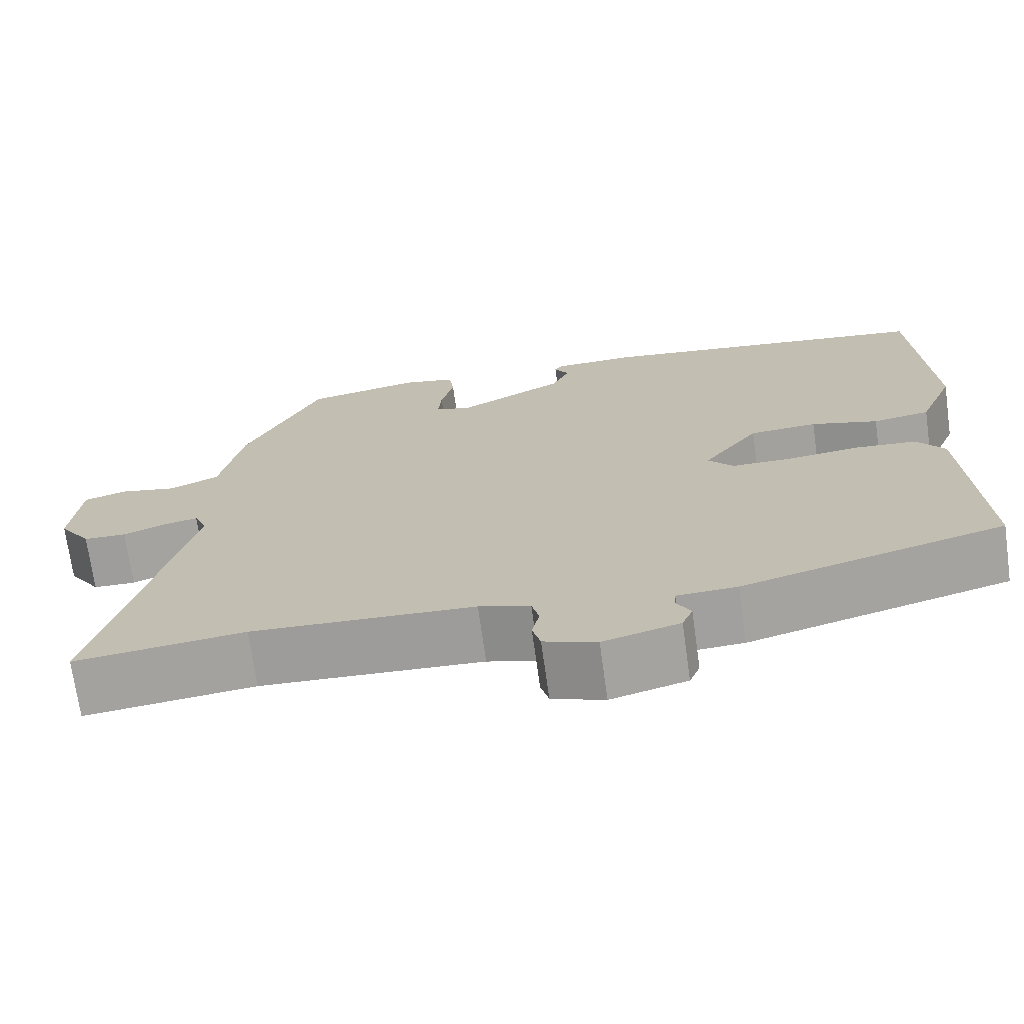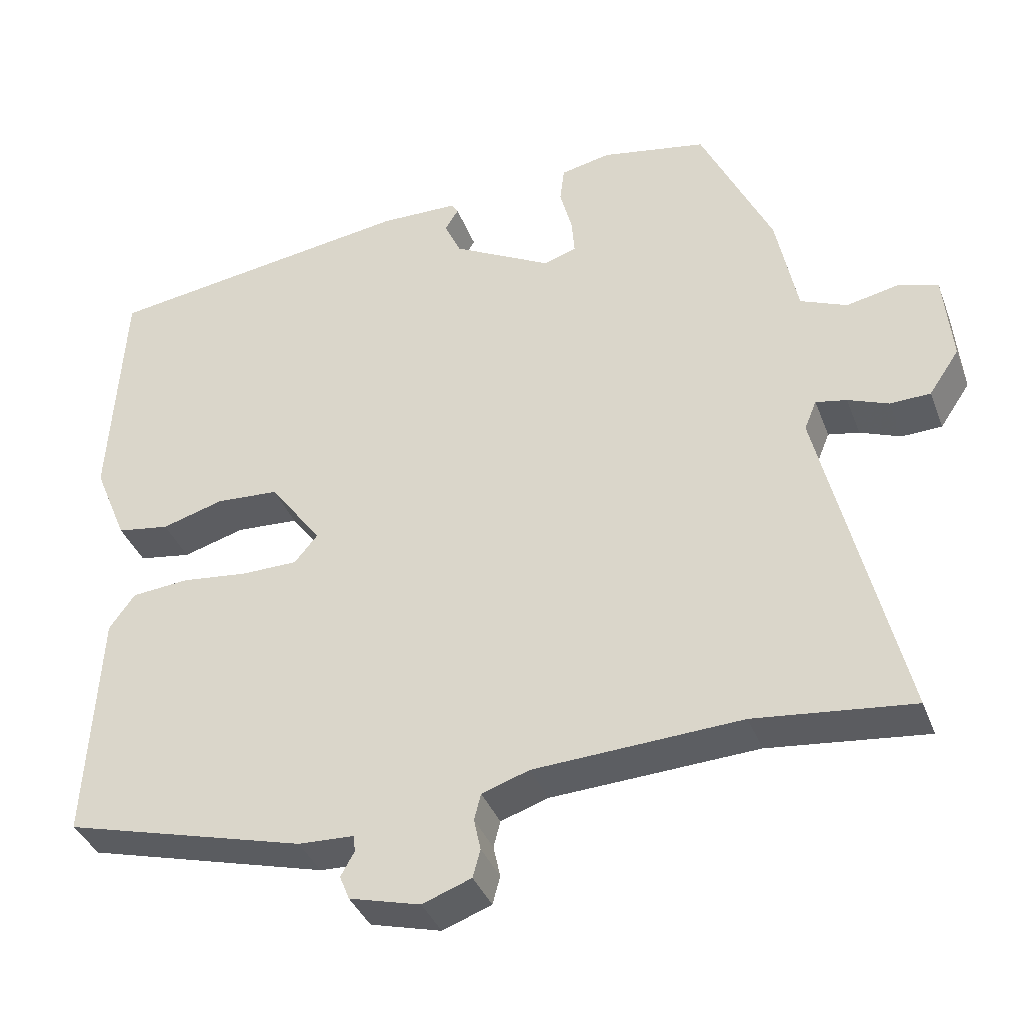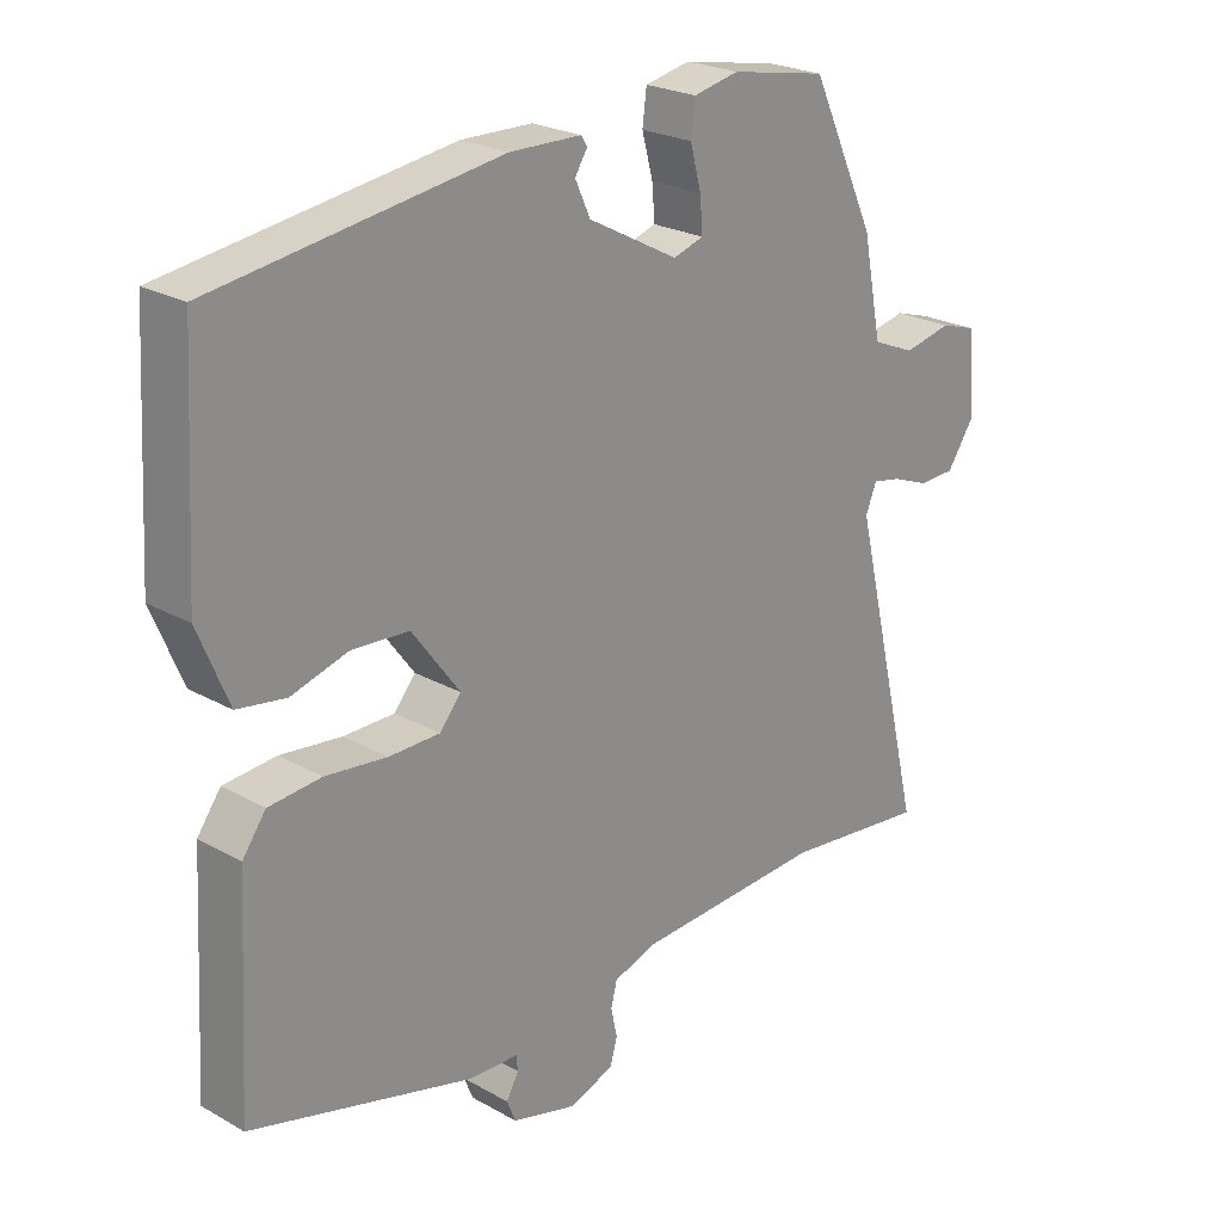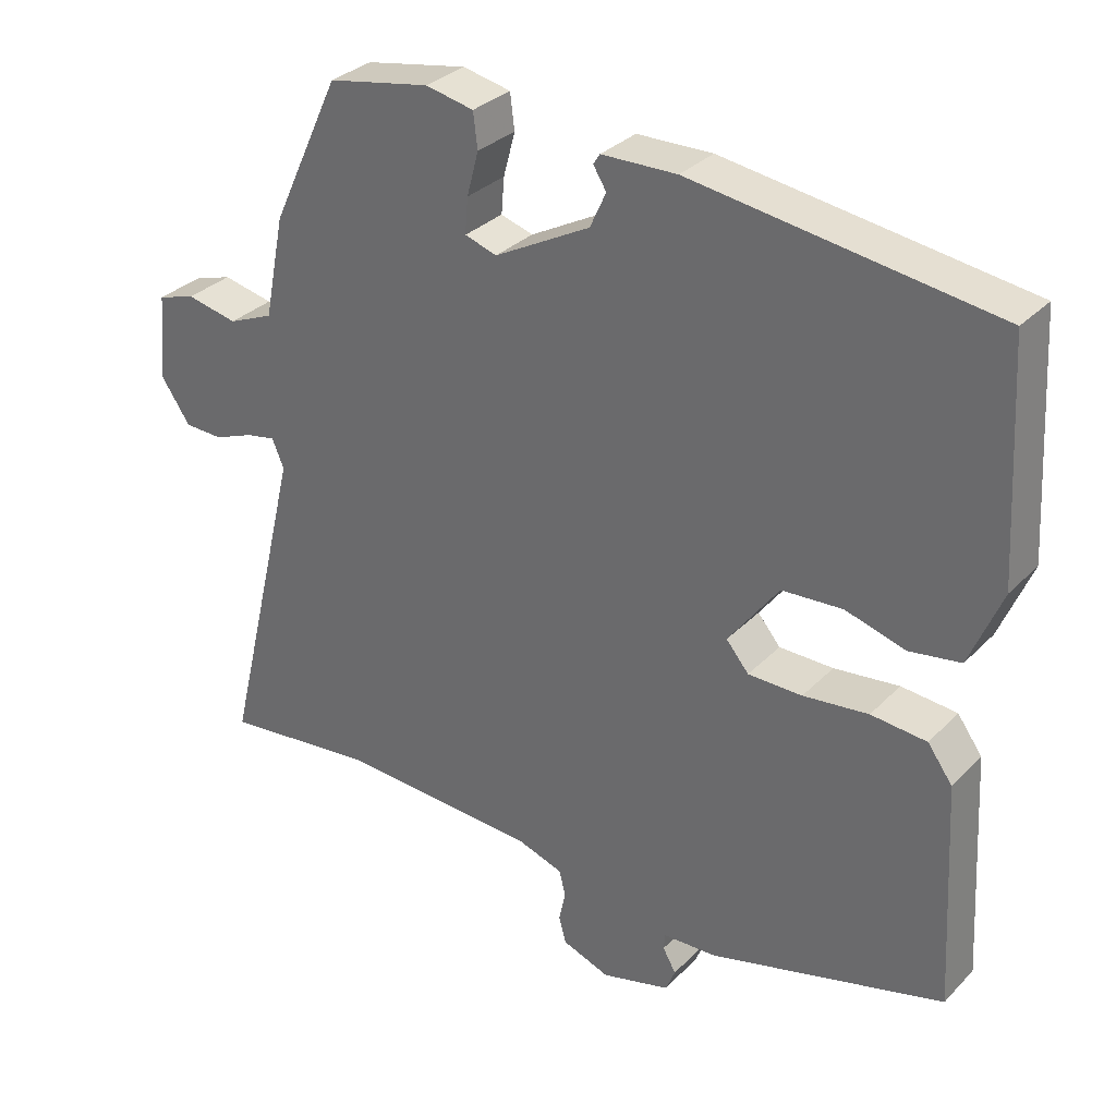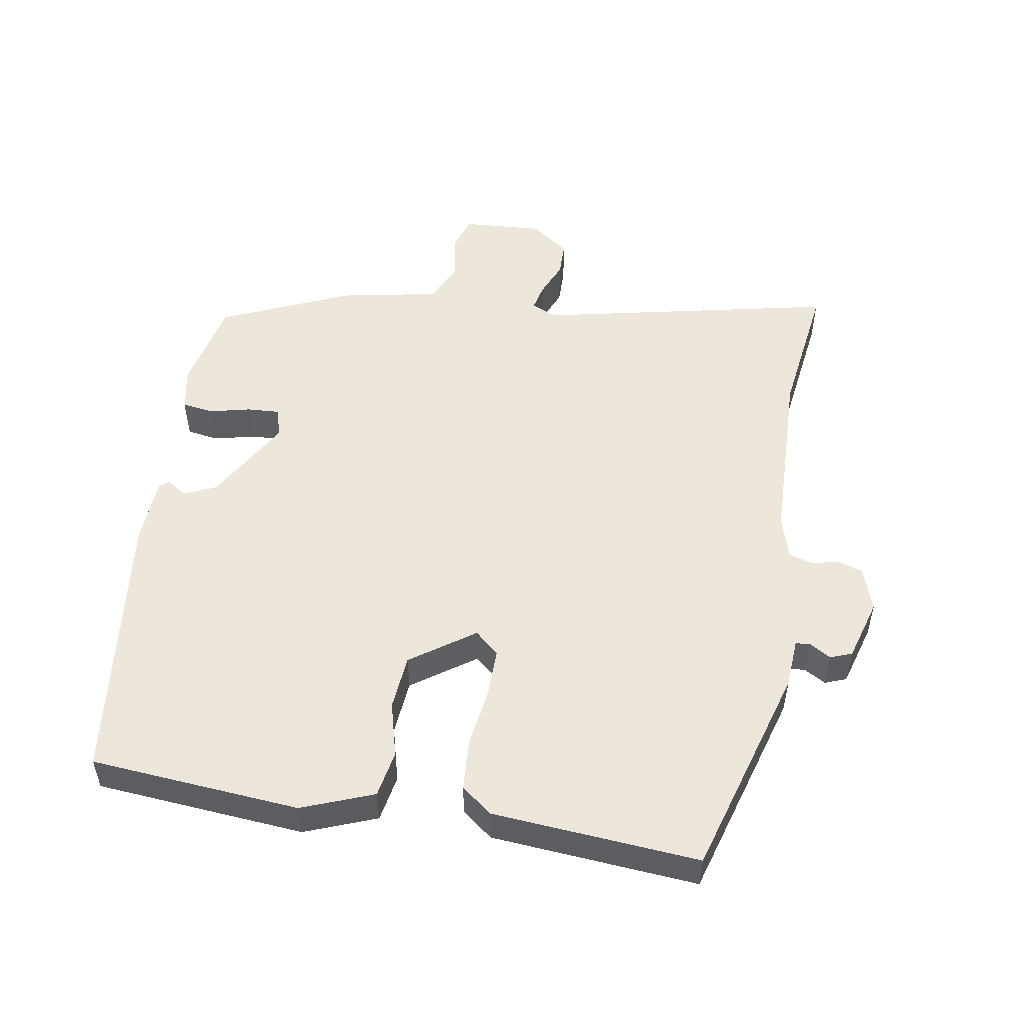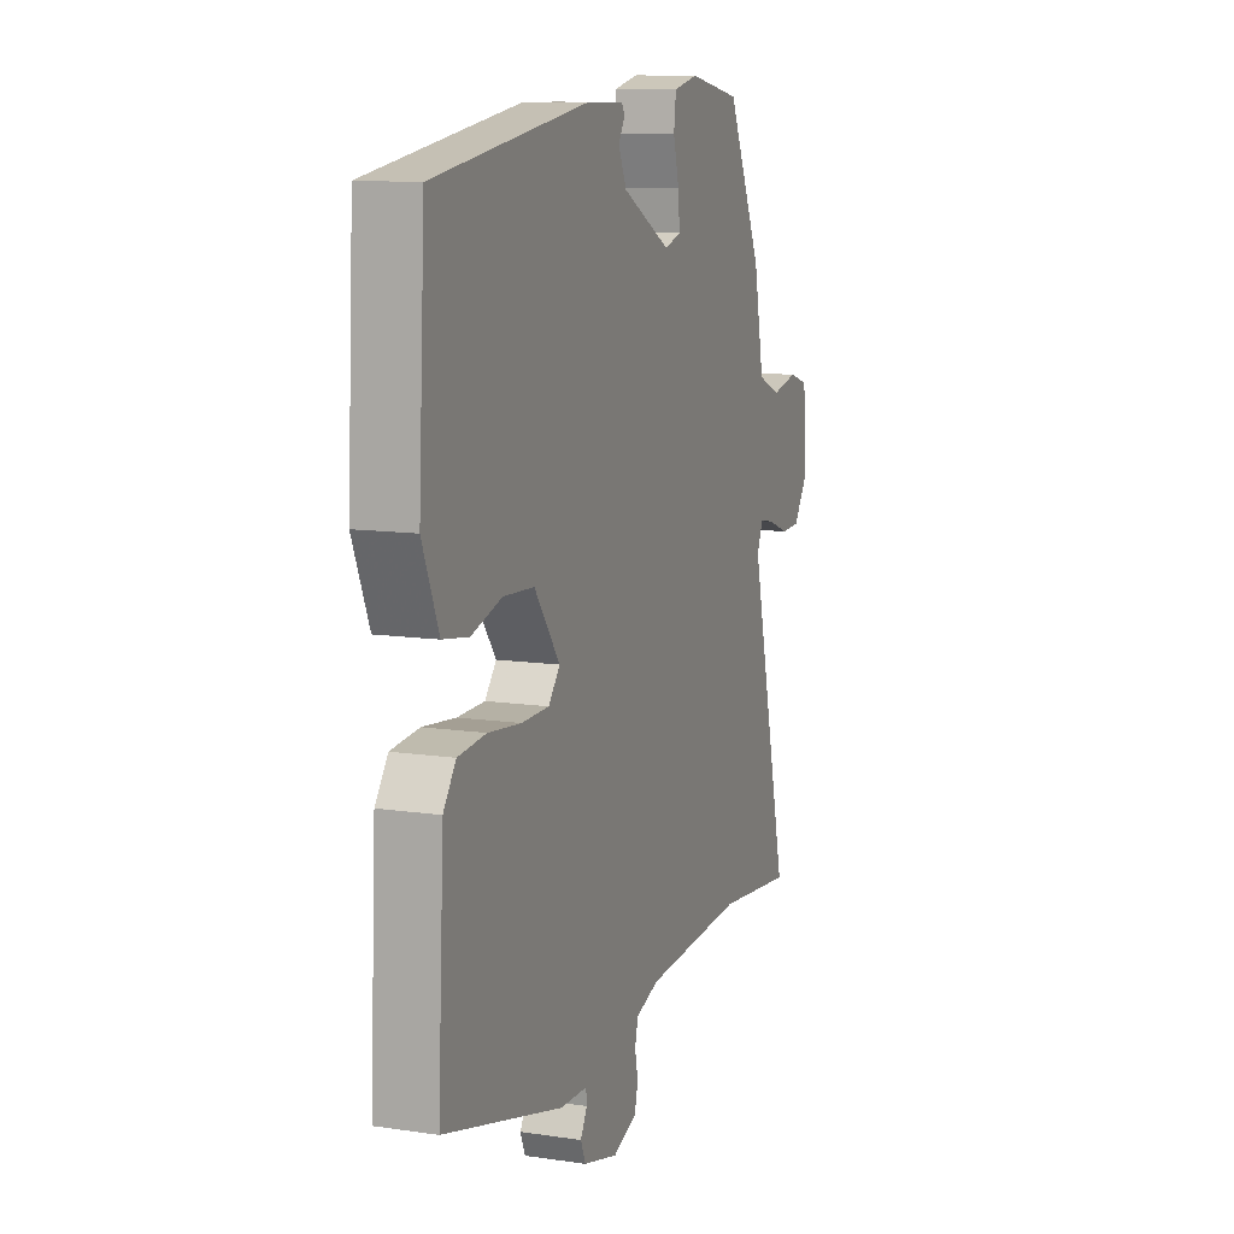
<metadata>
{"format":"obj","ext":"obj","renderer":"f3d","projection":"perspective","resolution":1024,"background":"white","views":[{"elev":-71.2,"azim":7.9,"up":"+Z"},{"elev":-37.5,"azim":-160.6,"up":"+Z"},{"elev":23.6,"azim":133.3,"up":"+Z"},{"elev":31.6,"azim":35.7,"up":"+Z"},{"elev":51.9,"azim":101.0,"up":"+Y"},{"elev":11.2,"azim":110.0,"up":"+Z"}]}
</metadata>
<code>
v 0.511 0.07 0.432
v 0.529 0.07 0.119
v 0.485 0.07 0.013
v 0.415 0.07 0.002
v 0.333 0.07 0.026
v 0.25 0.07 0.021
v 0.181 0.07 -0.072
v 0.212 0.07 -0.109
v 0.286 0.07 -0.11
v 0.375 0.07 -0.1
v 0.451 0.07 -0.107
v 0.485 0.07 -0.154
v 0.502 0.07 -0.463
v 0.181 0.07 -0.549
v 0.107 0.07 -0.552
v 0.105 0.07 -0.574
v 0.123 0.07 -0.606
v 0.11 0.07 -0.638
v 0.016 0.07 -0.663
v -0.049 0.07 -0.639
v -0.059 0.07 -0.602
v -0.05 0.07 -0.56
v -0.059 0.07 -0.525
v -0.122 0.07 -0.504
v -0.396 0.07 -0.489
v -0.605 0.07 -0.512
v -0.498 0.07 -0.069
v -0.514 0.07 -0.03
v -0.555 0.07 -0.038
v -0.609 0.07 -0.059
v -0.662 0.07 -0.057
v -0.702 0.07 0.002
v -0.691 0.07 0.121
v -0.639 0.07 0.137
v -0.569 0.07 0.122
v -0.507 0.07 0.148
v -0.479 0.07 0.288
v -0.385 0.07 0.488
v -0.245 0.07 0.514
v -0.179 0.07 0.5
v -0.173 0.07 0.452
v -0.189 0.07 0.392
v -0.193 0.07 0.343
v -0.149 0.07 0.329
v -0.018 0.07 0.399
v 0.004 0.07 0.447
v -0.014 0.07 0.476
v -0.005 0.07 0.49
v 0.098 0.07 0.492
v 0.511 0 0.432
v 0.529 0 0.119
v 0.485 0 0.013
v 0.415 0 0.002
v 0.333 0 0.026
v 0.25 0 0.021
v 0.181 0 -0.072
v 0.212 0 -0.109
v 0.286 0 -0.11
v 0.375 0 -0.1
v 0.451 0 -0.107
v 0.485 0 -0.154
v 0.502 0 -0.463
v 0.181 0 -0.549
v 0.107 0 -0.552
v 0.105 0 -0.574
v 0.123 0 -0.606
v 0.11 0 -0.638
v 0.016 0 -0.663
v -0.049 0 -0.639
v -0.059 0 -0.602
v -0.05 0 -0.56
v -0.059 0 -0.525
v -0.122 0 -0.504
v -0.396 0 -0.489
v -0.605 0 -0.512
v -0.498 0 -0.069
v -0.514 0 -0.03
v -0.555 0 -0.038
v -0.609 0 -0.059
v -0.662 0 -0.057
v -0.702 0 0.002
v -0.691 0 0.121
v -0.639 0 0.137
v -0.569 0 0.122
v -0.507 0 0.148
v -0.479 0 0.288
v -0.385 0 0.488
v -0.245 0 0.514
v -0.179 0 0.5
v -0.173 0 0.452
v -0.189 0 0.392
v -0.193 0 0.343
v -0.149 0 0.329
v -0.018 0 0.399
v 0.004 0 0.447
v -0.014 0 0.476
v -0.005 0 0.49
v 0.098 0 0.492
f 3 4 5
f 2 3 5
f 1 2 5
f 49 1 5
f 48 49 5
f 47 48 5
f 46 47 5
f 45 46 5 6
f 44 45 6 7
f 43 44 7
f 40 41 42
f 39 40 42
f 38 39 42
f 37 38 42
f 36 37 42
f 36 42 43
f 33 34 35
f 32 33 35
f 31 32 35
f 30 31 35
f 29 30 35
f 28 29 35 36
f 43 7 8
f 36 43 8
f 28 36 8
f 27 28 8
f 20 21 22
f 19 20 22
f 18 19 22
f 17 18 22
f 16 17 22
f 15 16 22 23
f 15 23 24
f 14 15 24
f 13 14 24
f 12 13 24
f 11 12 24
f 10 11 24
f 9 10 24
f 25 26 27 8
f 8 9 24 25
f 54 53 52
f 54 52 51
f 54 51 50
f 54 50 98
f 54 98 97
f 54 97 96
f 54 96 95
f 55 54 95 94
f 56 55 94 93
f 56 93 92
f 91 90 89
f 91 89 88
f 91 88 87
f 91 87 86
f 91 86 85
f 92 91 85
f 84 83 82
f 84 82 81
f 84 81 80
f 84 80 79
f 84 79 78
f 85 84 78 77
f 57 56 92
f 57 92 85
f 57 85 77
f 57 77 76
f 71 70 69
f 71 69 68
f 71 68 67
f 71 67 66
f 71 66 65
f 72 71 65 64
f 73 72 64
f 73 64 63
f 73 63 62
f 73 62 61
f 73 61 60
f 73 60 59
f 73 59 58
f 57 76 75 74
f 74 73 58 57
f 1 50 51 2
f 2 51 52 3
f 3 52 53 4
f 4 53 54 5
f 5 54 55 6
f 6 55 56 7
f 7 56 57 8
f 8 57 58 9
f 9 58 59 10
f 10 59 60 11
f 11 60 61 12
f 12 61 62 13
f 13 62 63 14
f 14 63 64 15
f 15 64 65 16
f 16 65 66 17
f 17 66 67 18
f 18 67 68 19
f 19 68 69 20
f 20 69 70 21
f 21 70 71 22
f 22 71 72 23
f 23 72 73 24
f 24 73 74 25
f 25 74 75 26
f 26 75 76 27
f 27 76 77 28
f 28 77 78 29
f 29 78 79 30
f 30 79 80 31
f 31 80 81 32
f 32 81 82 33
f 33 82 83 34
f 34 83 84 35
f 35 84 85 36
f 36 85 86 37
f 37 86 87 38
f 38 87 88 39
f 39 88 89 40
f 40 89 90 41
f 41 90 91 42
f 42 91 92 43
f 43 92 93 44
f 44 93 94 45
f 45 94 95 46
f 46 95 96 47
f 47 96 97 48
f 48 97 98 49
f 49 98 50 1

</code>
